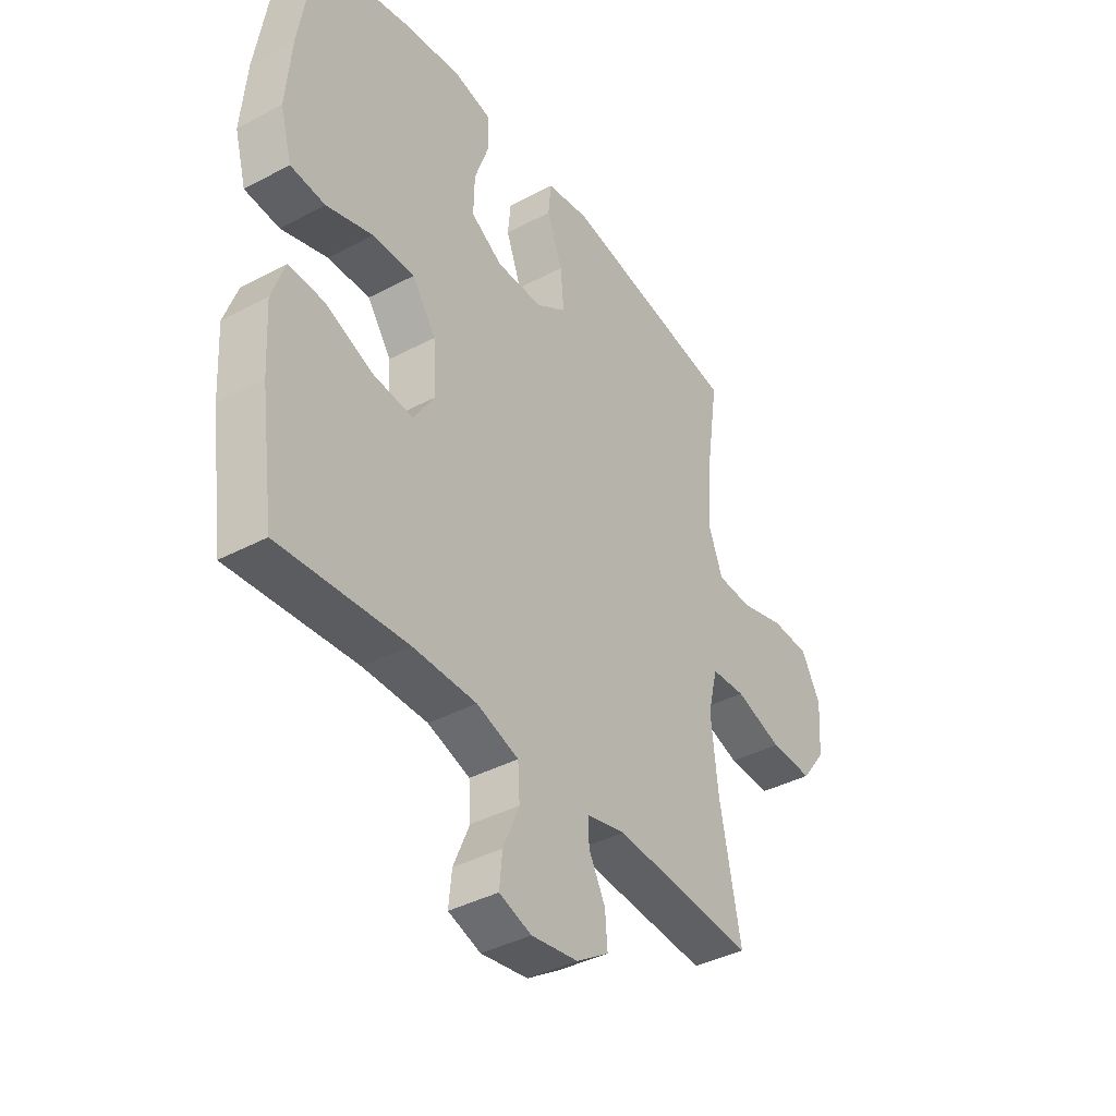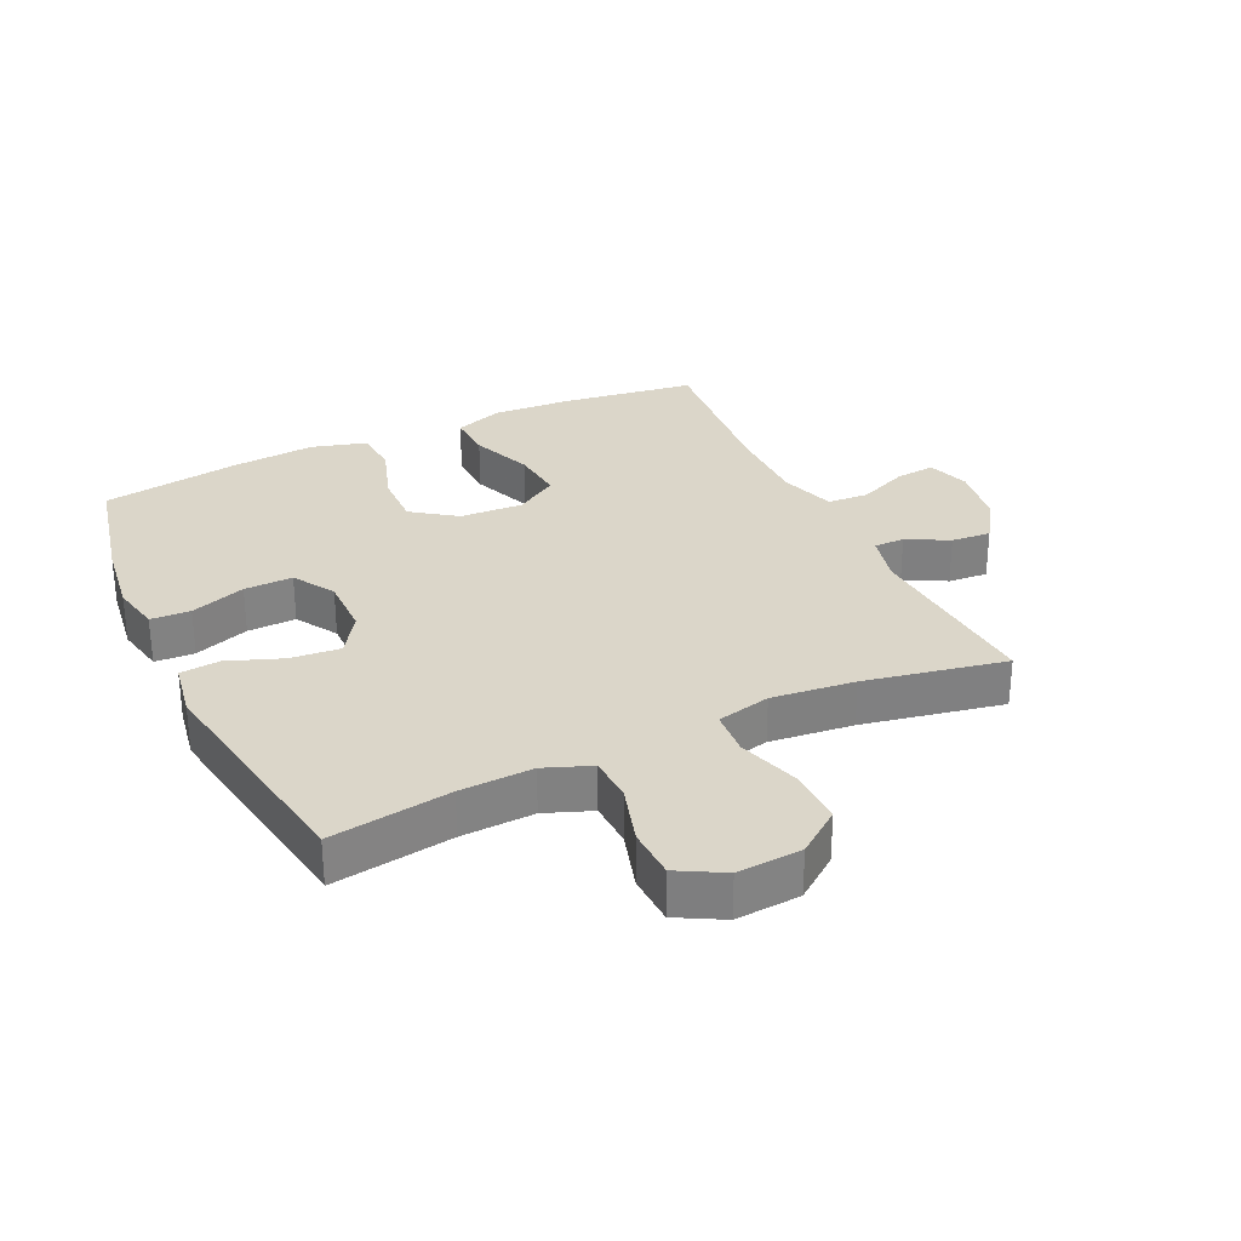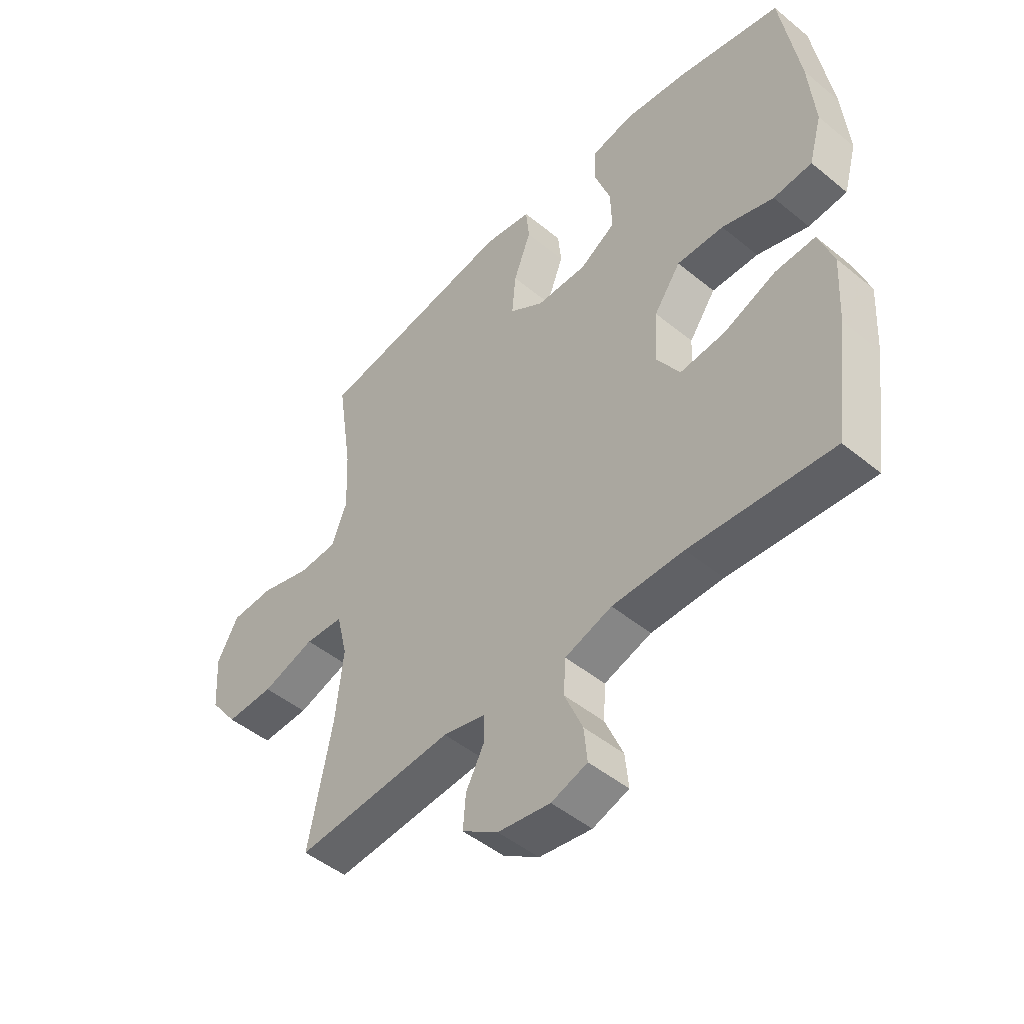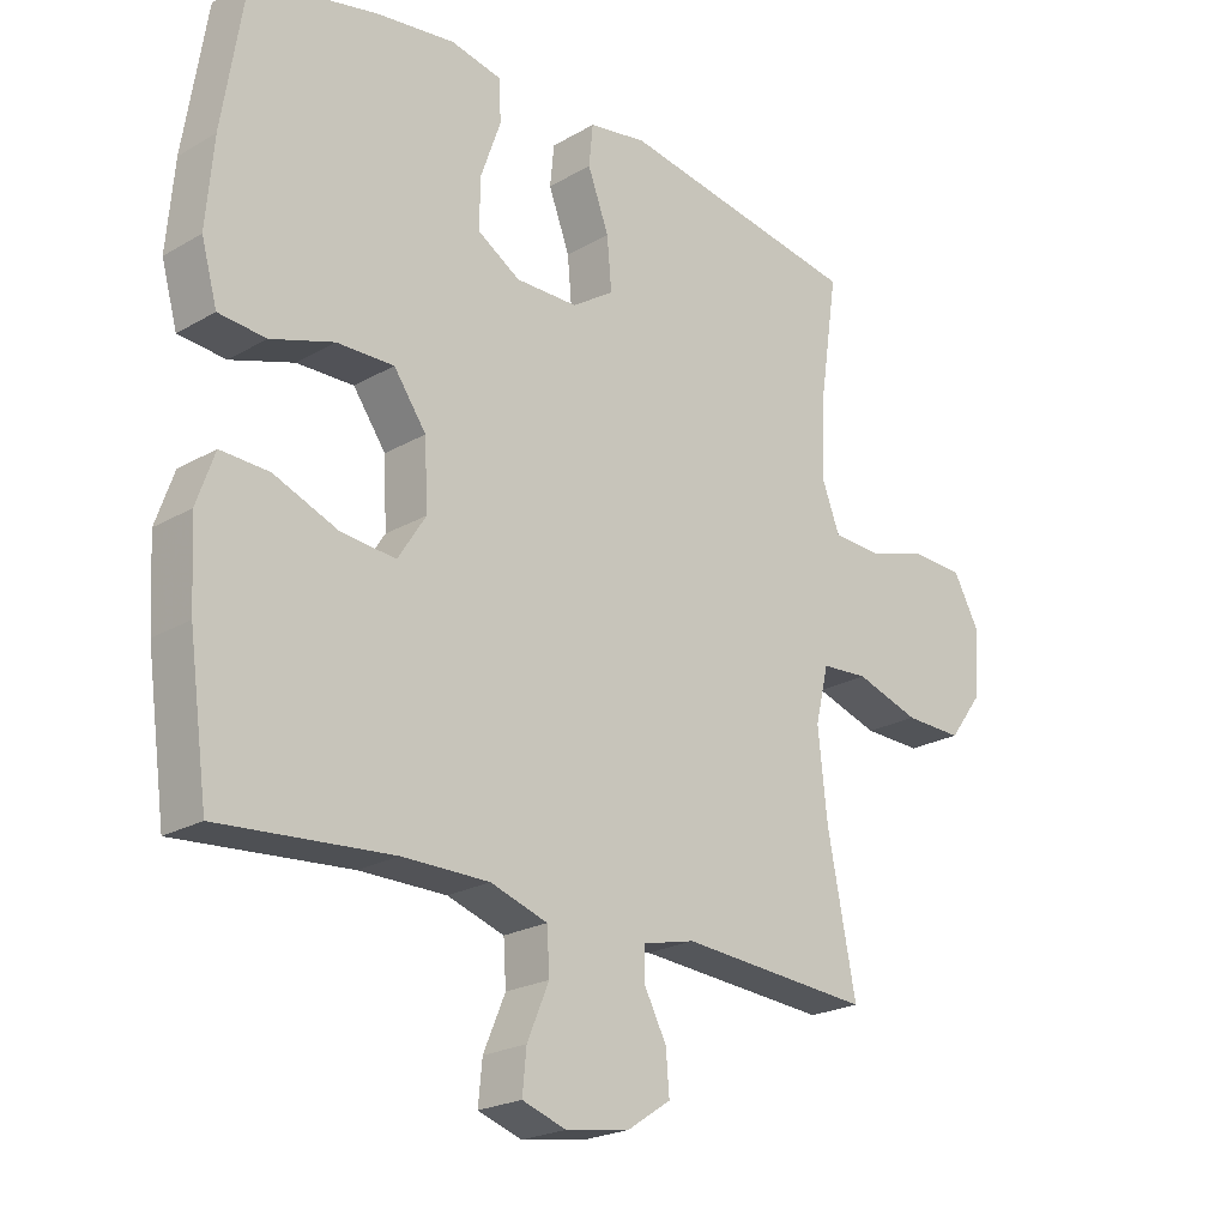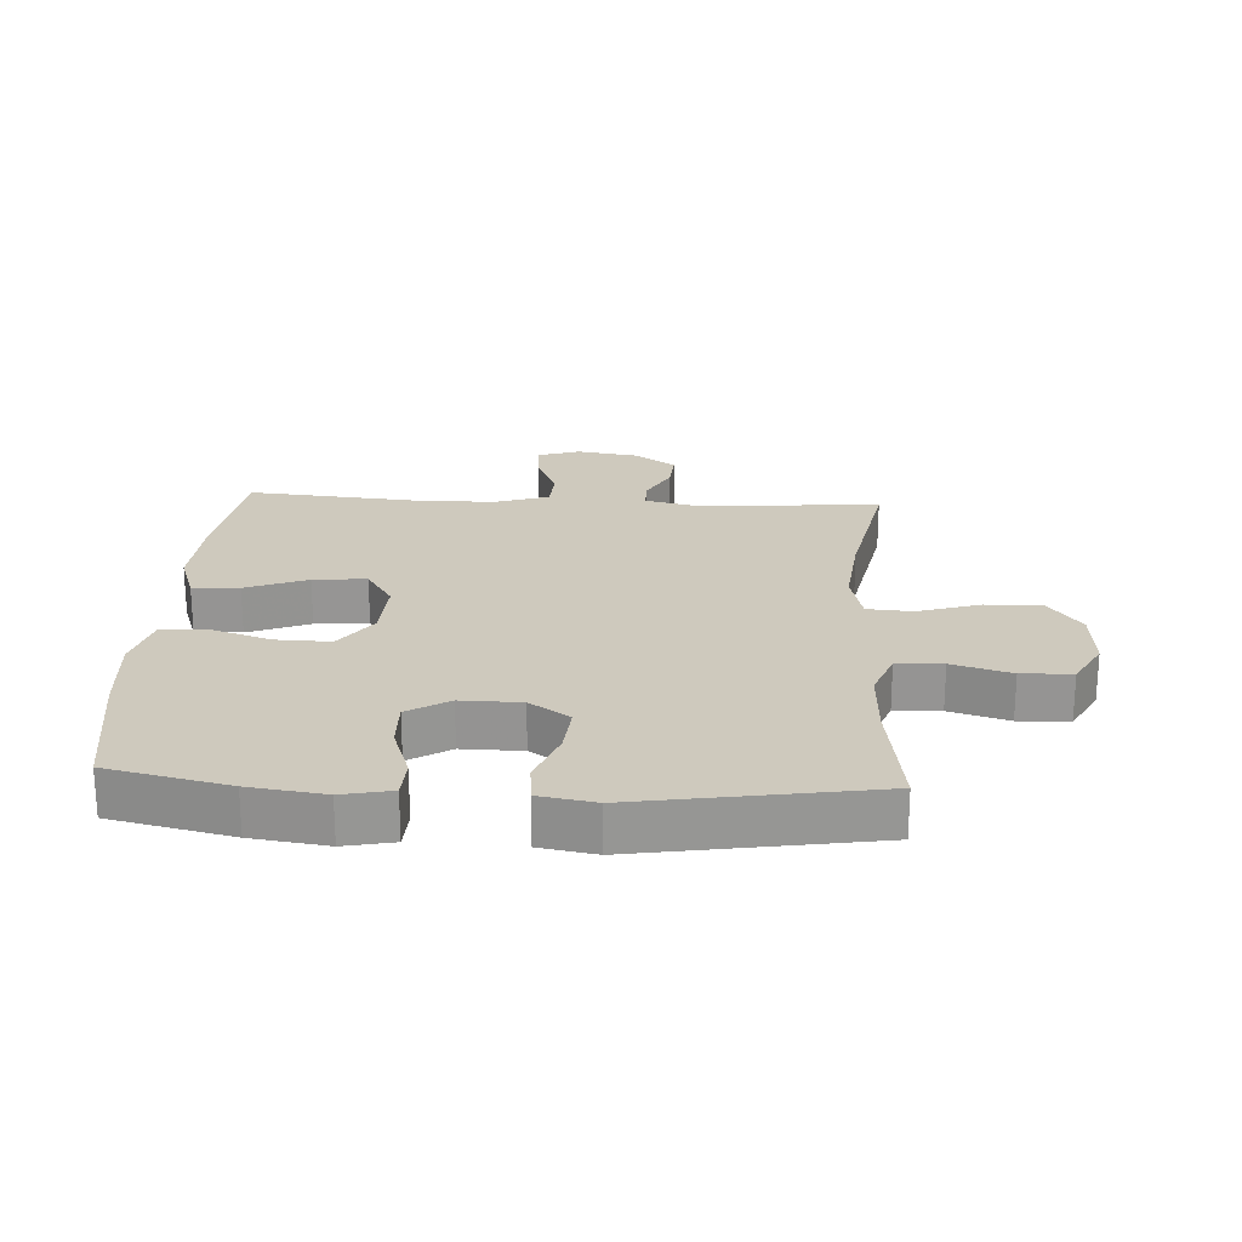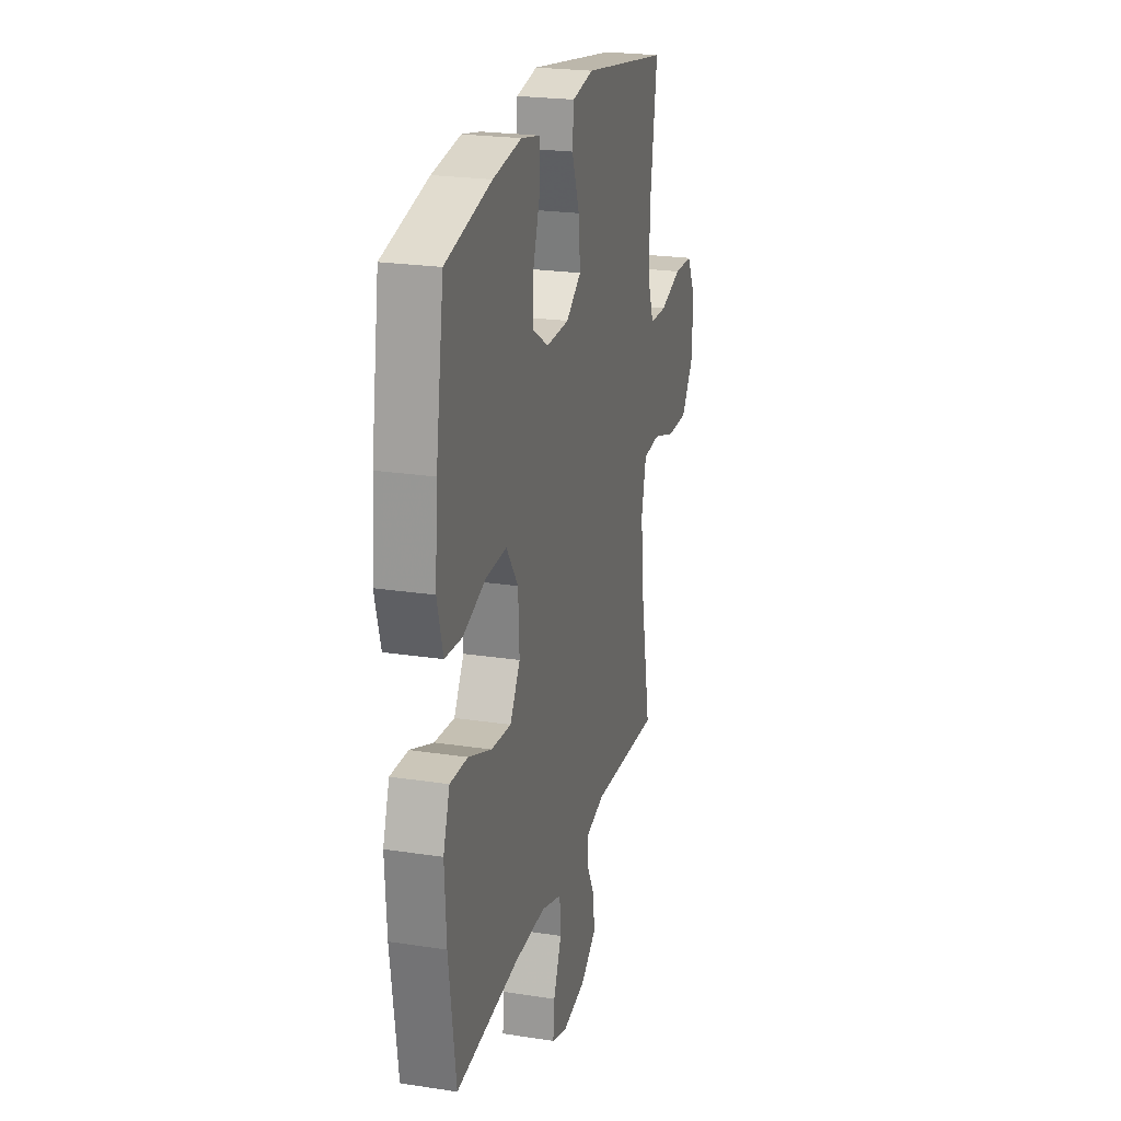
<metadata>
{"format":"obj","ext":"obj","renderer":"f3d","projection":"perspective","resolution":1024,"background":"white","views":[{"elev":-39.7,"azim":-56.7,"up":"+Z"},{"elev":30.0,"azim":64.8,"up":"+Y"},{"elev":-48.3,"azim":-132.4,"up":"+Z"},{"elev":-22.4,"azim":-45.1,"up":"+Z"},{"elev":22.7,"azim":3.3,"up":"+Y"},{"elev":23.2,"azim":-75.5,"up":"+Z"}]}
</metadata>
<code>
v 0.5 0.07 0.5
v 0.472 0.07 0.312
v 0.467 0.07 0.198
v 0.495 0.07 0.125
v 0.567 0.07 0.122
v 0.659 0.07 0.149
v 0.738 0.07 0.146
v 0.777 0.07 0.075
v 0.77 0.07 -0.026
v 0.719 0.07 -0.094
v 0.631 0.07 -0.092
v 0.534 0.07 -0.061
v 0.463 0.07 -0.066
v 0.443 0.07 -0.15
v 0.457 0.07 -0.28
v 0.5 0.07 -0.5
v 0.21 0.07 -0.479
v 0.131 0.07 -0.498
v 0.131 0.07 -0.546
v 0.165 0.07 -0.611
v 0.17 0.07 -0.673
v 0.104 0.07 -0.717
v 0.008 0.07 -0.732
v -0.058 0.07 -0.71
v -0.052 0.07 -0.648
v -0.019 0.07 -0.57
v -0.023 0.07 -0.506
v -0.109 0.07 -0.478
v -0.24 0.07 -0.478
v -0.5 0.07 -0.5
v -0.529 0.07 -0.291
v -0.536 0.07 -0.168
v -0.509 0.07 -0.091
v -0.436 0.07 -0.094
v -0.34 0.07 -0.132
v -0.257 0.07 -0.14
v -0.215 0.07 -0.074
v -0.22 0.07 0.025
v -0.269 0.07 0.094
v -0.355 0.07 0.092
v -0.45 0.07 0.061
v -0.521 0.07 0.067
v -0.545 0.07 0.153
v -0.534 0.07 0.283
v -0.5 0.07 0.5
v -0.311 0.07 0.542
v -0.193 0.07 0.558
v -0.116 0.07 0.542
v -0.113 0.07 0.48
v -0.143 0.07 0.394
v -0.145 0.07 0.318
v -0.08 0.07 0.278
v 0.014 0.07 0.279
v 0.077 0.07 0.321
v 0.07 0.07 0.399
v 0.038 0.07 0.484
v 0.044 0.07 0.546
v 0.132 0.07 0.561
v 0.5 0 0.5
v 0.472 0 0.312
v 0.467 0 0.198
v 0.495 0 0.125
v 0.567 0 0.122
v 0.659 0 0.149
v 0.738 0 0.146
v 0.777 0 0.075
v 0.77 0 -0.026
v 0.719 0 -0.094
v 0.631 0 -0.092
v 0.534 0 -0.061
v 0.463 0 -0.066
v 0.443 0 -0.15
v 0.457 0 -0.28
v 0.5 0 -0.5
v 0.21 0 -0.479
v 0.131 0 -0.498
v 0.131 0 -0.546
v 0.165 0 -0.611
v 0.17 0 -0.673
v 0.104 0 -0.717
v 0.008 0 -0.732
v -0.058 0 -0.71
v -0.052 0 -0.648
v -0.019 0 -0.57
v -0.023 0 -0.506
v -0.109 0 -0.478
v -0.24 0 -0.478
v -0.5 0 -0.5
v -0.529 0 -0.291
v -0.536 0 -0.168
v -0.509 0 -0.091
v -0.436 0 -0.094
v -0.34 0 -0.132
v -0.257 0 -0.14
v -0.215 0 -0.074
v -0.22 0 0.025
v -0.269 0 0.094
v -0.355 0 0.092
v -0.45 0 0.061
v -0.521 0 0.067
v -0.545 0 0.153
v -0.534 0 0.283
v -0.5 0 0.5
v -0.311 0 0.542
v -0.193 0 0.558
v -0.116 0 0.542
v -0.113 0 0.48
v -0.143 0 0.394
v -0.145 0 0.318
v -0.08 0 0.278
v 0.014 0 0.279
v 0.077 0 0.321
v 0.07 0 0.399
v 0.038 0 0.484
v 0.044 0 0.546
v 0.132 0 0.561
f 58 1 2
f 57 58 2
f 56 57 2
f 55 56 2
f 54 55 2 3
f 53 54 3 4
f 52 53 4
f 48 49 50
f 47 48 50
f 46 47 50
f 45 46 50
f 44 45 50
f 43 44 50
f 42 43 50
f 41 42 50
f 40 41 50
f 39 40 50 51
f 38 39 51 52
f 33 34 35
f 32 33 35
f 31 32 35
f 30 31 35
f 29 30 35
f 28 29 35 36
f 27 28 36 37
f 24 25 26
f 23 24 26
f 22 23 26
f 21 22 26
f 20 21 26
f 19 20 26
f 18 19 26 27
f 38 52 4
f 37 38 4
f 27 37 4
f 18 27 4
f 17 18 4
f 10 11 12
f 9 10 12
f 8 9 12
f 7 8 12
f 6 7 12
f 5 6 12
f 5 12 13
f 4 5 13
f 17 4 13 14
f 15 16 17
f 14 15 17
f 60 59 116
f 60 116 115
f 60 115 114
f 60 114 113
f 61 60 113 112
f 62 61 112 111
f 62 111 110
f 108 107 106
f 108 106 105
f 108 105 104
f 108 104 103
f 108 103 102
f 108 102 101
f 108 101 100
f 108 100 99
f 108 99 98
f 109 108 98 97
f 110 109 97 96
f 93 92 91
f 93 91 90
f 93 90 89
f 93 89 88
f 93 88 87
f 94 93 87 86
f 95 94 86 85
f 84 83 82
f 84 82 81
f 84 81 80
f 84 80 79
f 84 79 78
f 84 78 77
f 85 84 77 76
f 62 110 96
f 62 96 95
f 62 95 85
f 62 85 76
f 62 76 75
f 70 69 68
f 70 68 67
f 70 67 66
f 70 66 65
f 70 65 64
f 70 64 63
f 71 70 63
f 71 63 62
f 72 71 62 75
f 75 74 73
f 75 73 72
f 1 59 60 2
f 2 60 61 3
f 3 61 62 4
f 4 62 63 5
f 5 63 64 6
f 6 64 65 7
f 7 65 66 8
f 8 66 67 9
f 9 67 68 10
f 10 68 69 11
f 11 69 70 12
f 12 70 71 13
f 13 71 72 14
f 14 72 73 15
f 15 73 74 16
f 16 74 75 17
f 17 75 76 18
f 18 76 77 19
f 19 77 78 20
f 20 78 79 21
f 21 79 80 22
f 22 80 81 23
f 23 81 82 24
f 24 82 83 25
f 25 83 84 26
f 26 84 85 27
f 27 85 86 28
f 28 86 87 29
f 29 87 88 30
f 30 88 89 31
f 31 89 90 32
f 32 90 91 33
f 33 91 92 34
f 34 92 93 35
f 35 93 94 36
f 36 94 95 37
f 37 95 96 38
f 38 96 97 39
f 39 97 98 40
f 40 98 99 41
f 41 99 100 42
f 42 100 101 43
f 43 101 102 44
f 44 102 103 45
f 45 103 104 46
f 46 104 105 47
f 47 105 106 48
f 48 106 107 49
f 49 107 108 50
f 50 108 109 51
f 51 109 110 52
f 52 110 111 53
f 53 111 112 54
f 54 112 113 55
f 55 113 114 56
f 56 114 115 57
f 57 115 116 58
f 58 116 59 1

</code>
